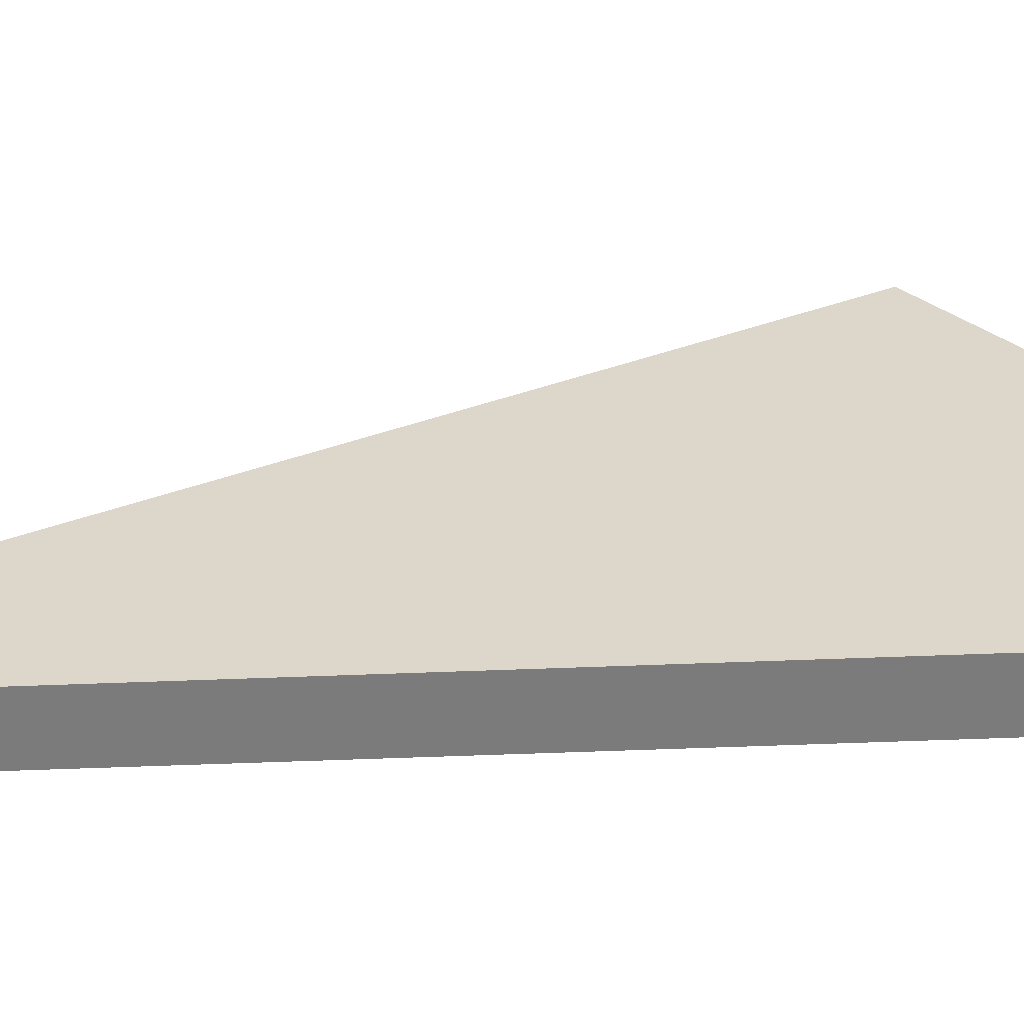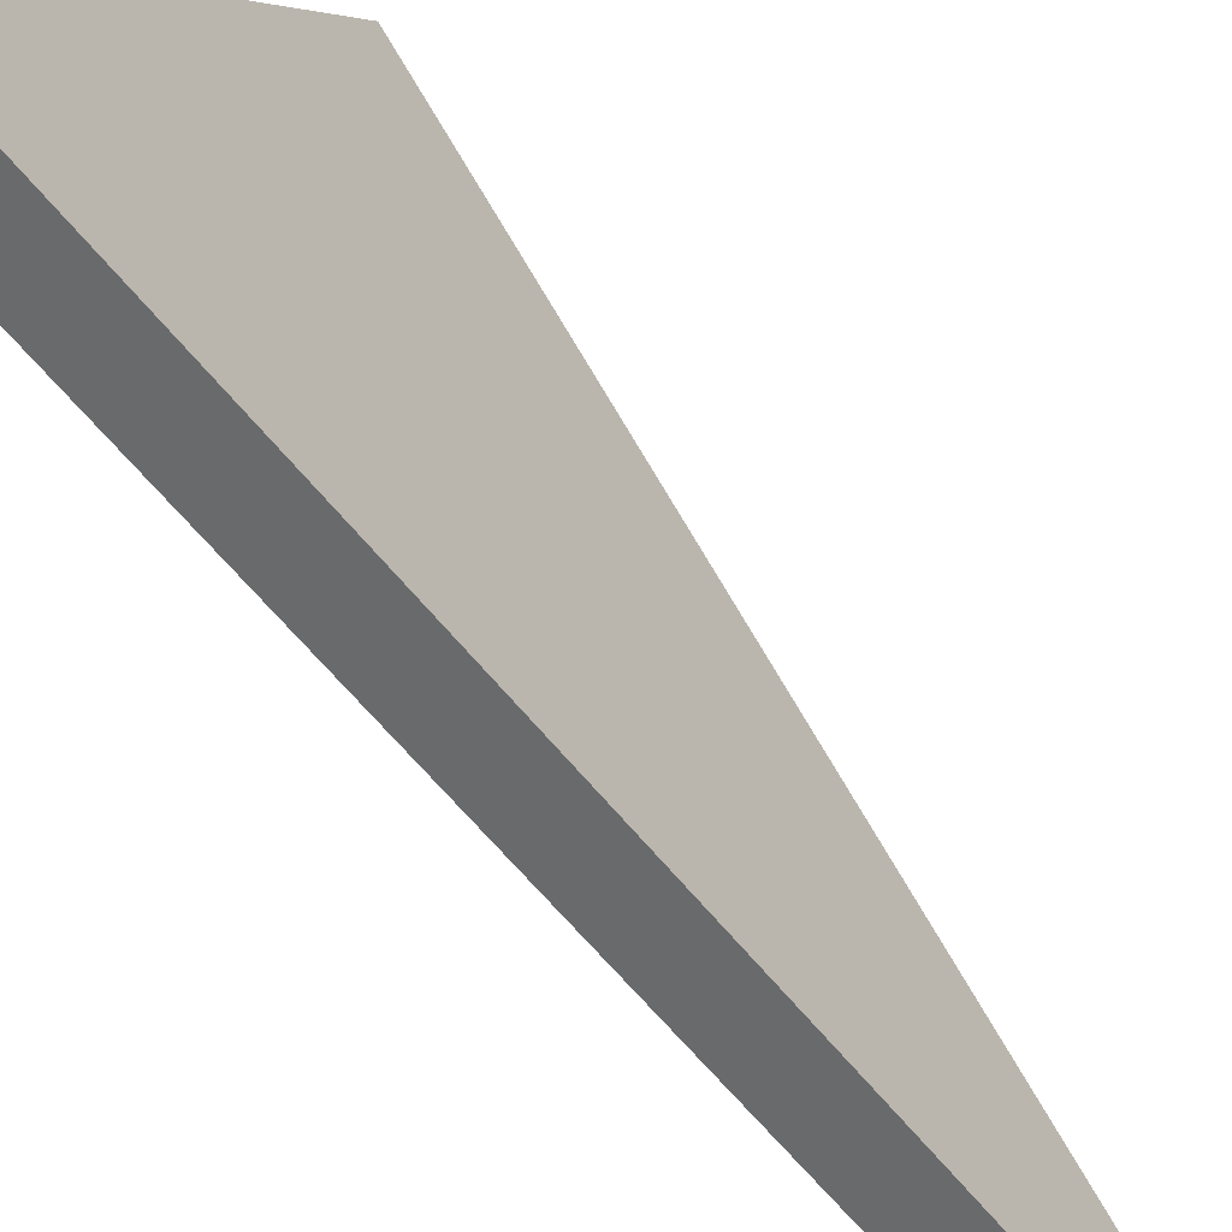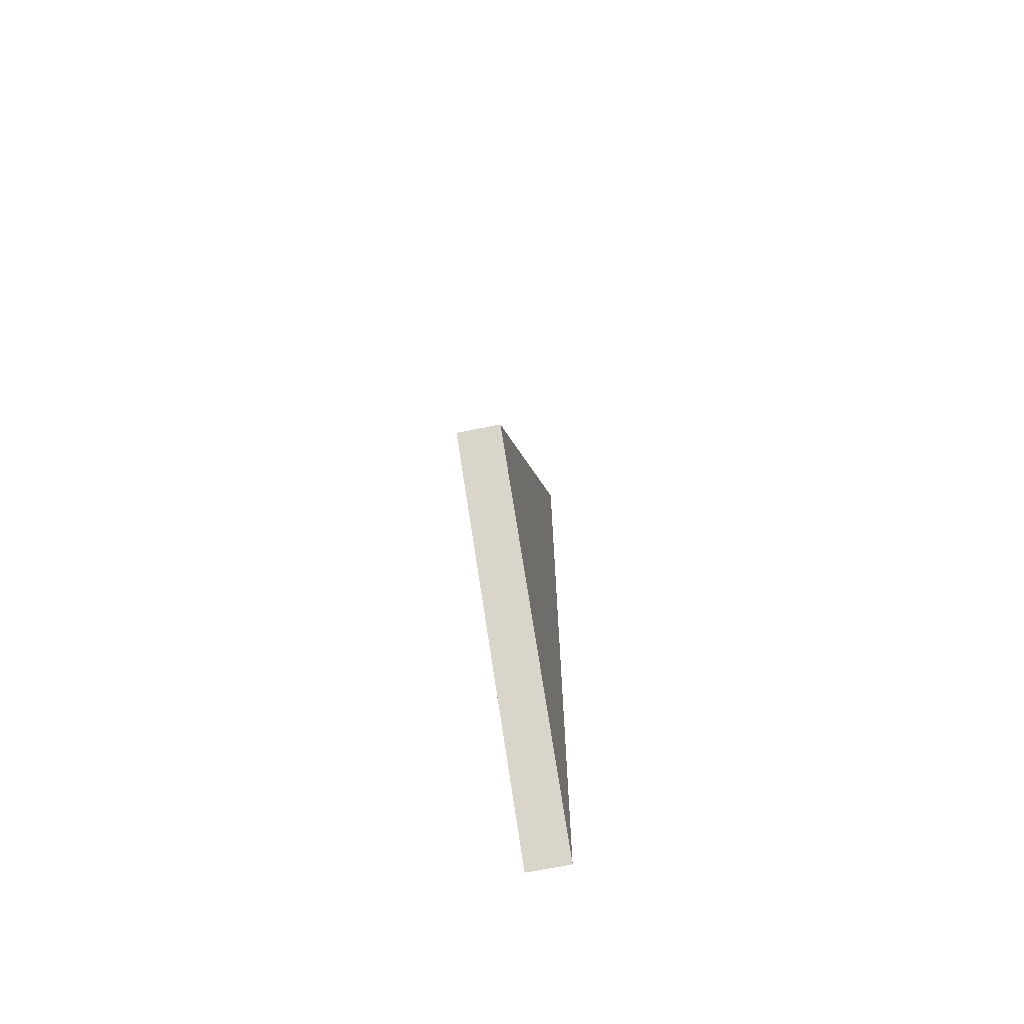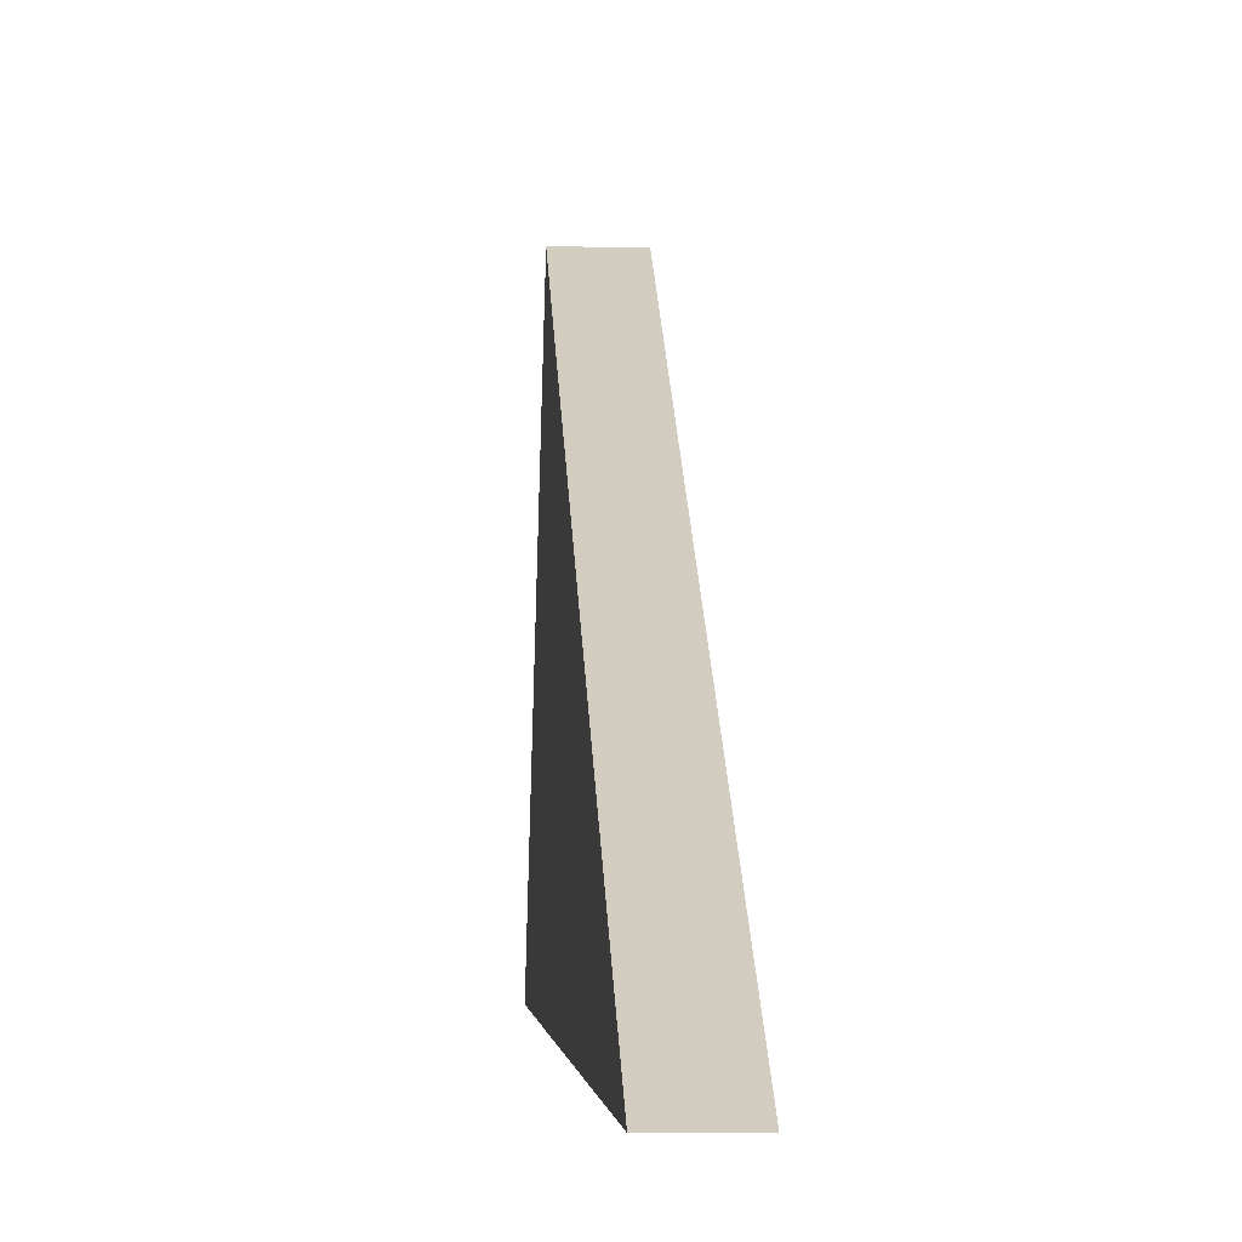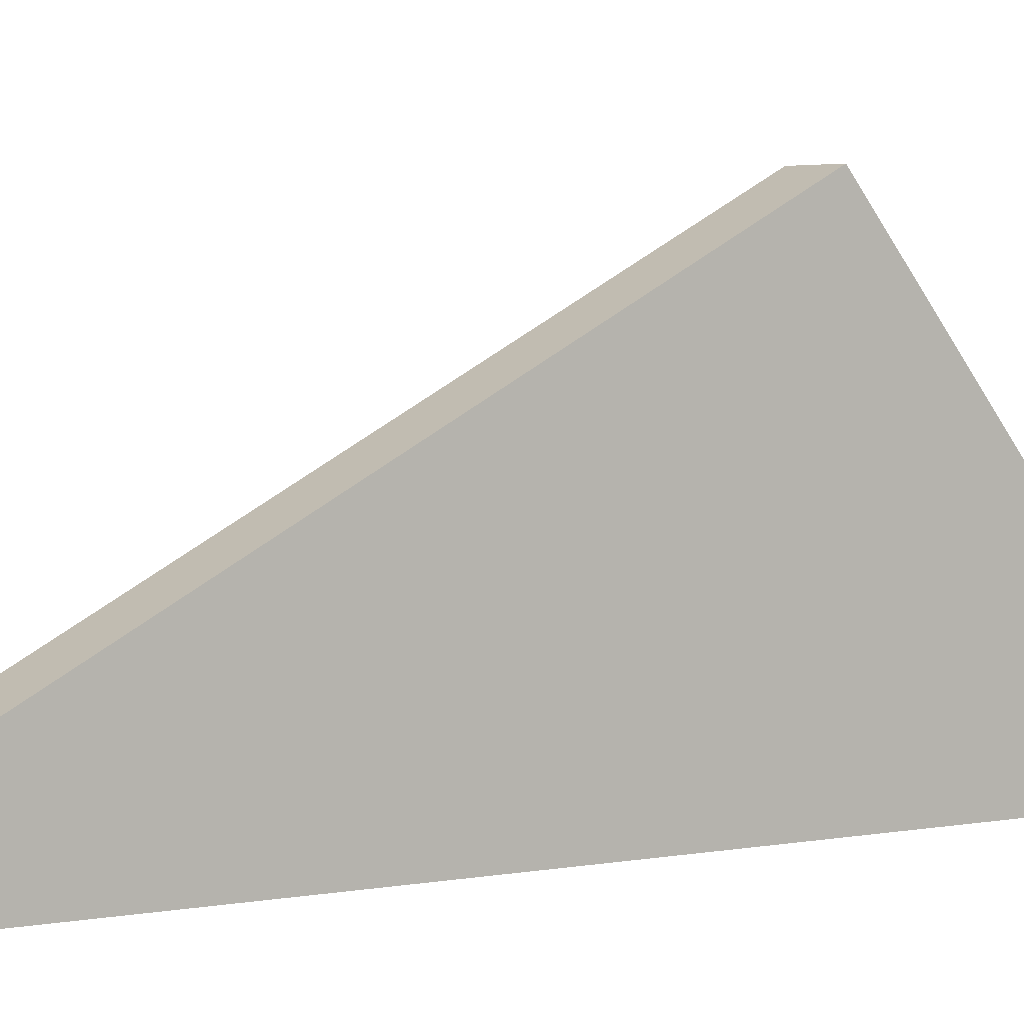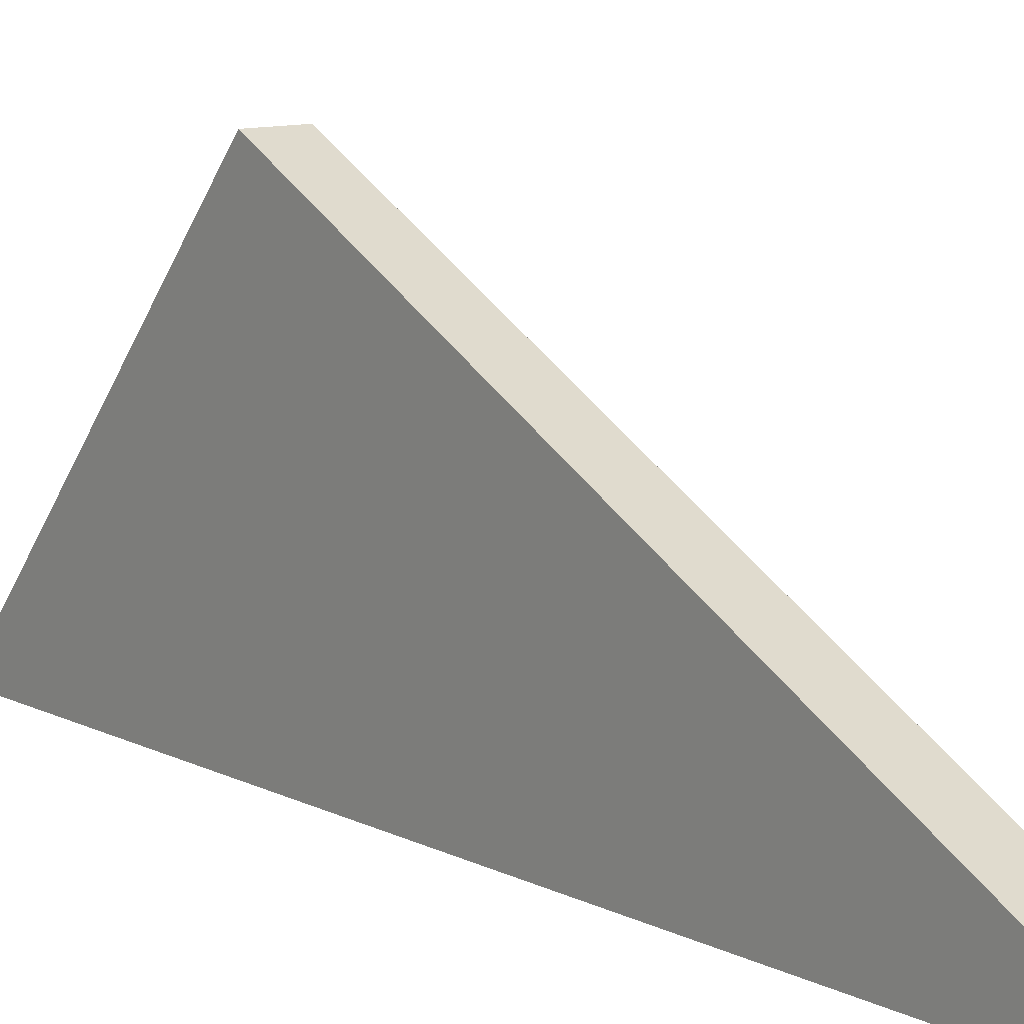
<metadata>
{"format":"obj","ext":"obj","renderer":"f3d","projection":"perspective","resolution":1024,"background":"white","views":[{"elev":-58.5,"azim":-87.7,"up":"+Z"},{"elev":-52.9,"azim":35.7,"up":"+Z"},{"elev":-68.8,"azim":11.5,"up":"+Y"},{"elev":-2.1,"azim":177.1,"up":"+Z"},{"elev":2.8,"azim":-128.6,"up":"+Z"},{"elev":10.7,"azim":142.3,"up":"+Z"}]}
</metadata>
<code>
v -0.1191 5.08 0.9347
v -0.1191 0 0.9347
v -0.1191 1.508 2.721
v -0.1191 0 0.9347
v 0.1191 0 0.9347
v 0.1191 1.508 2.721
v -0.1191 1.508 2.721
v -0.1191 1.508 2.721
v 0.1191 1.508 2.721
v 0.1191 5.08 0.9347
v -0.1191 5.08 0.9347
v -0.1191 5.08 0.9347
v 0.1191 5.08 0.9347
v 0.1191 0 0.9347
v -0.1191 0 0.9347
v 0.1191 0 0.9347
v 0.1191 5.08 0.9347
v 0.1191 1.508 2.721
g 59cb1b9e-e38d-11ea-85d7-54bf646e7e1f
f 1 2 3
g 59cb42a8-e38d-11ea-b53b-54bf646e7e1f
f 5 6 4
f 4 6 7
g 59cb90be-e38d-11ea-aa5f-54bf646e7e1f
f 9 10 8
f 8 10 11
g 59cbdedc-e38d-11ea-ae6f-54bf646e7e1f
f 13 14 12
f 12 14 15
g 59cc05e6-e38d-11ea-8375-54bf646e7e1f
f 16 17 18

</code>
